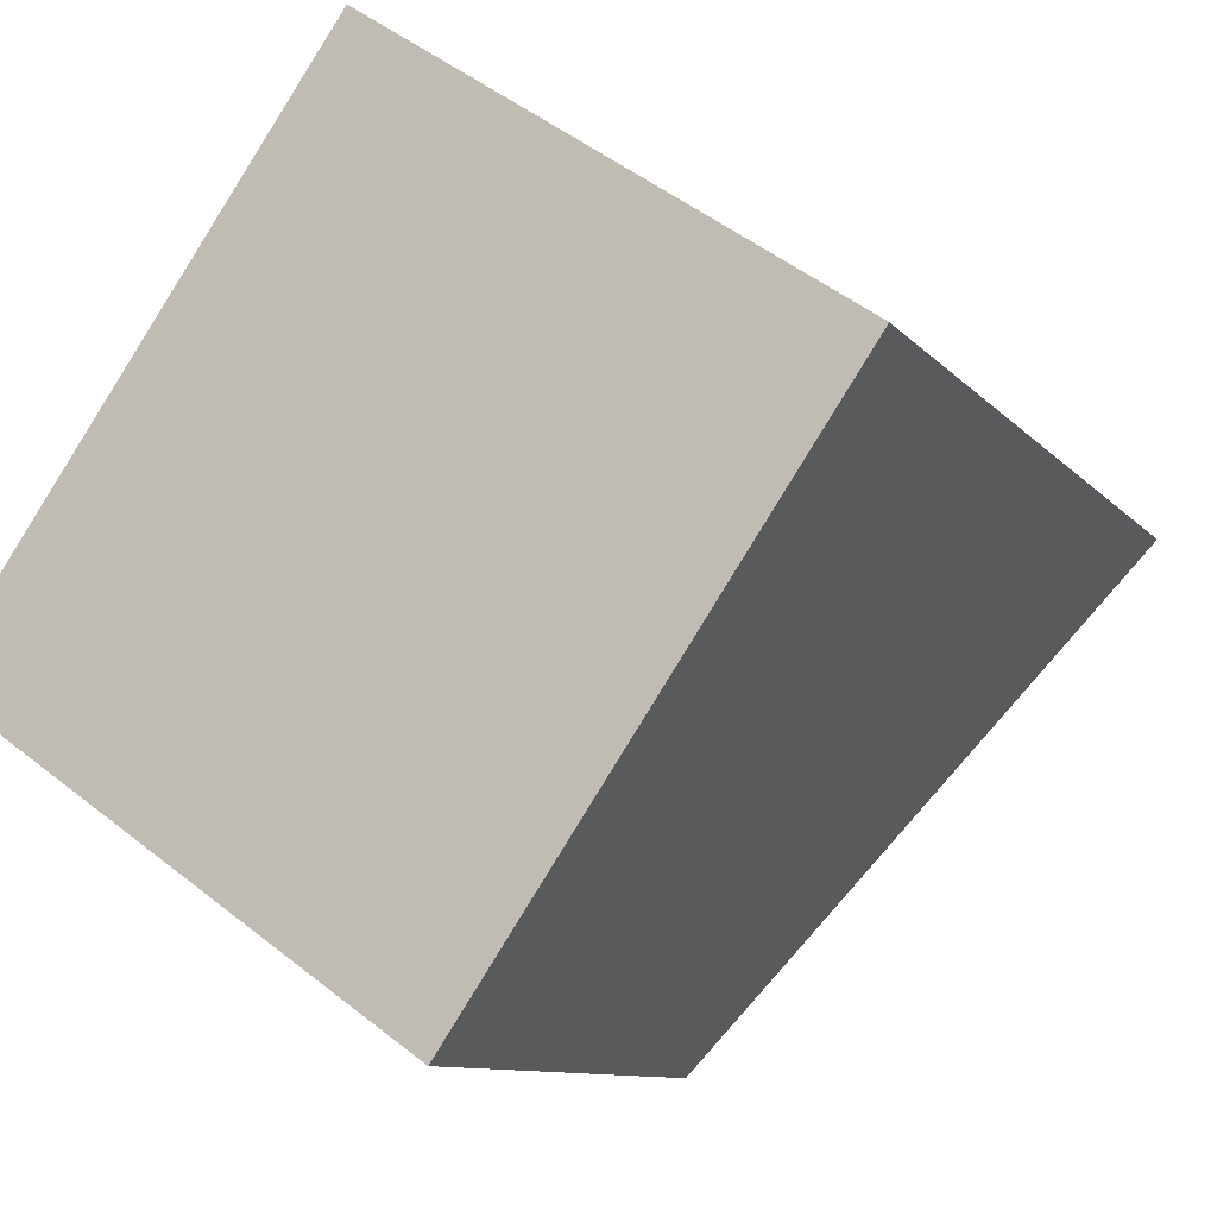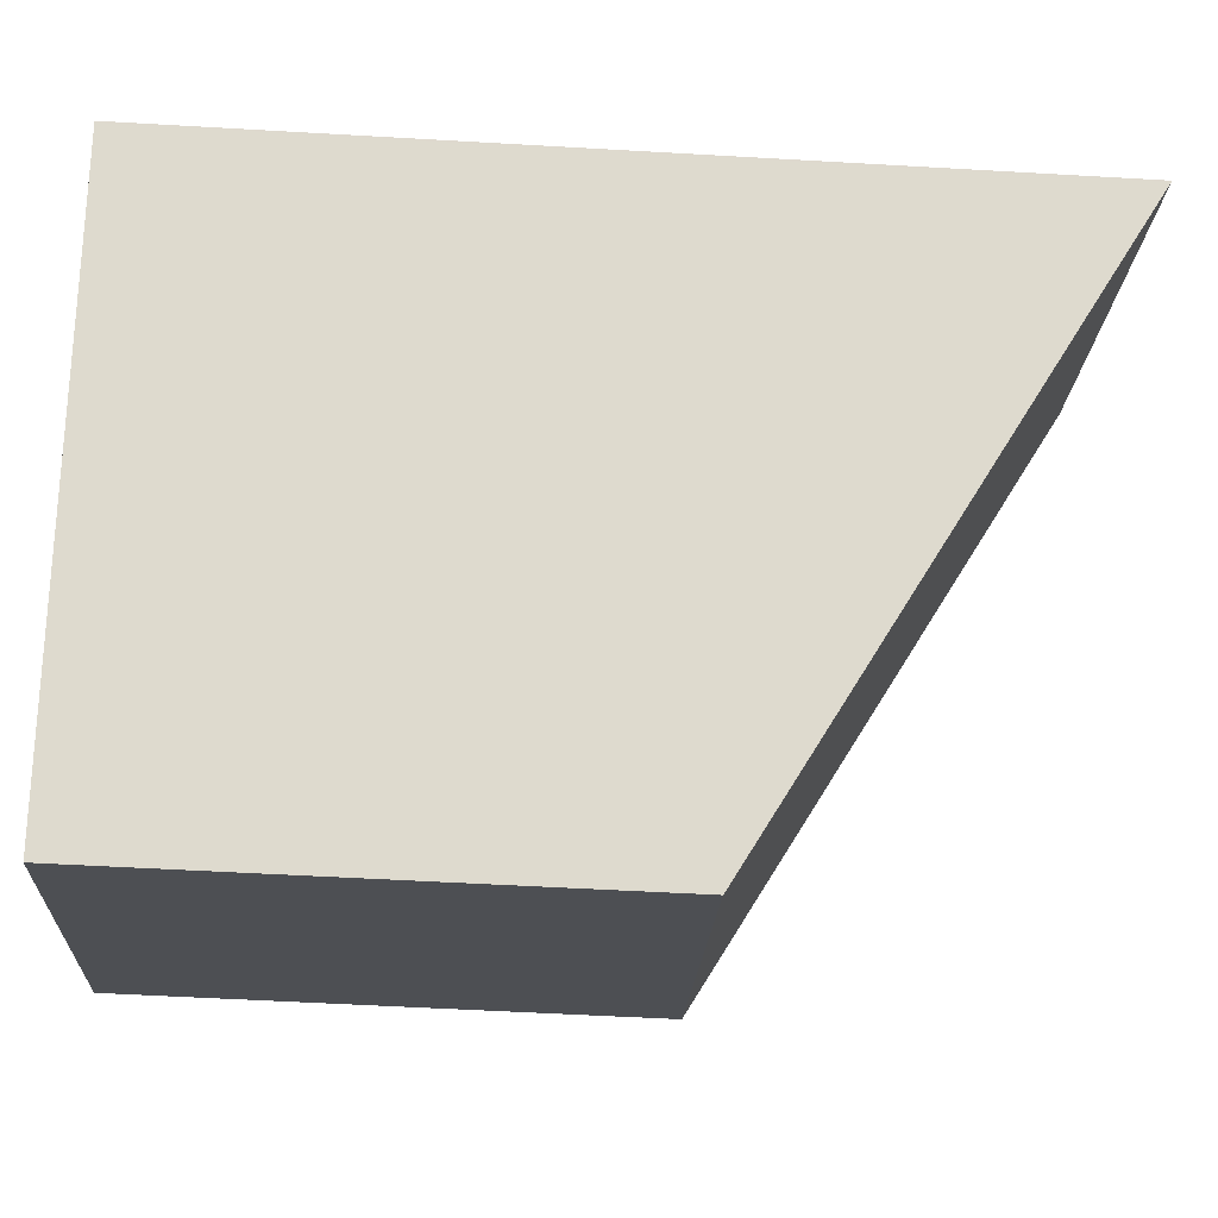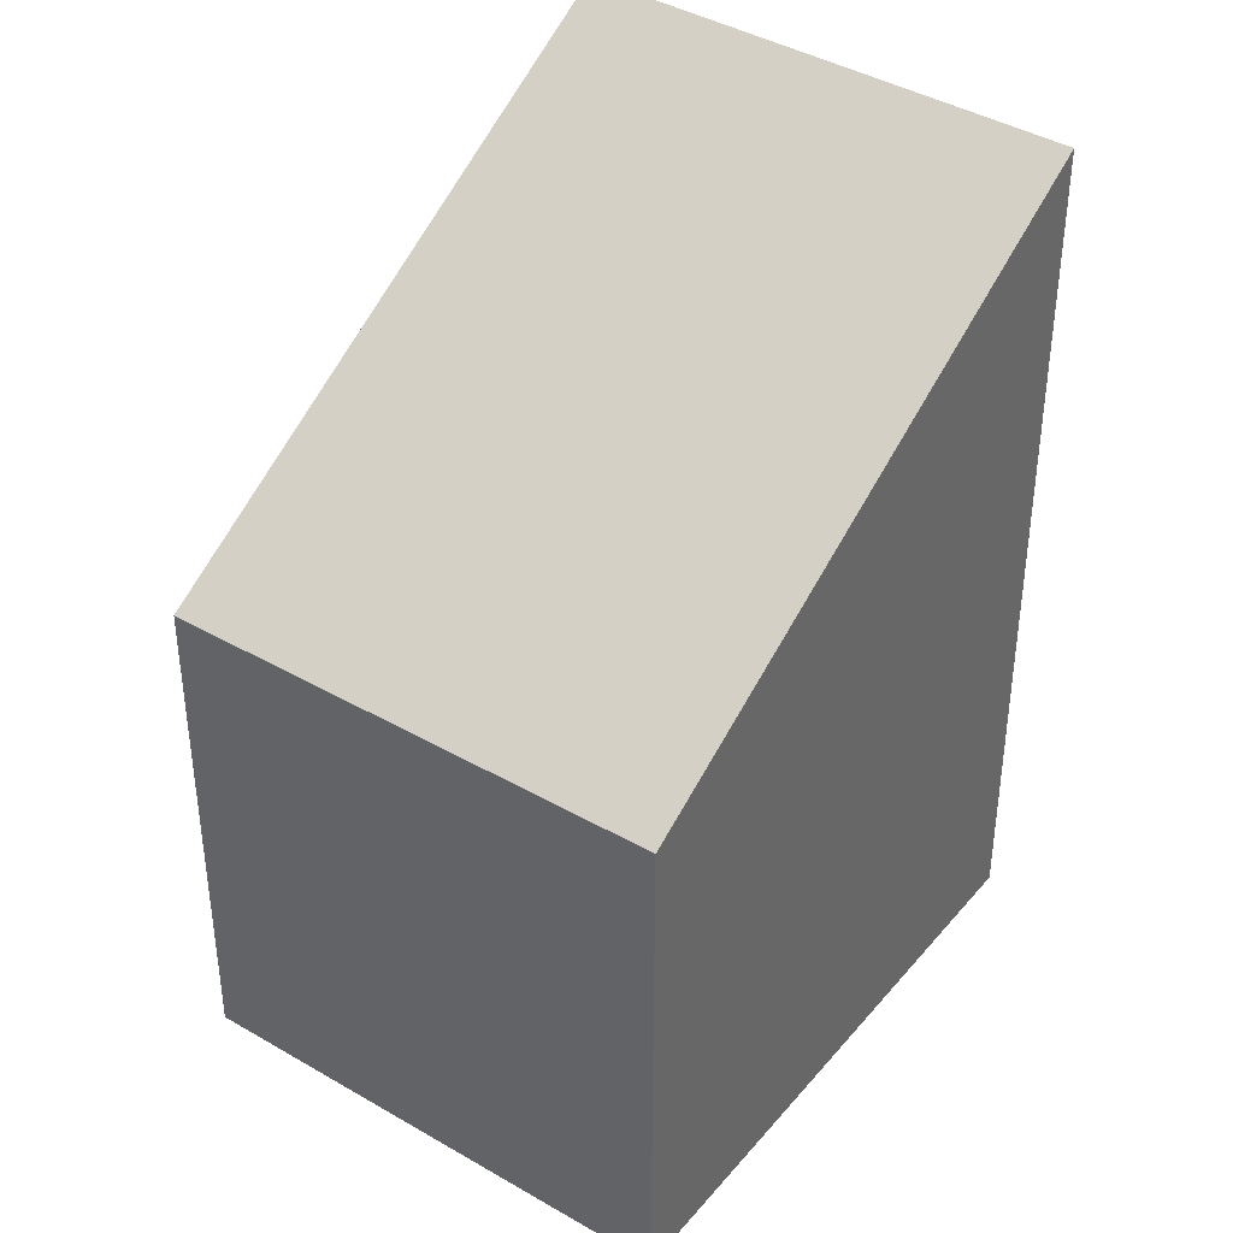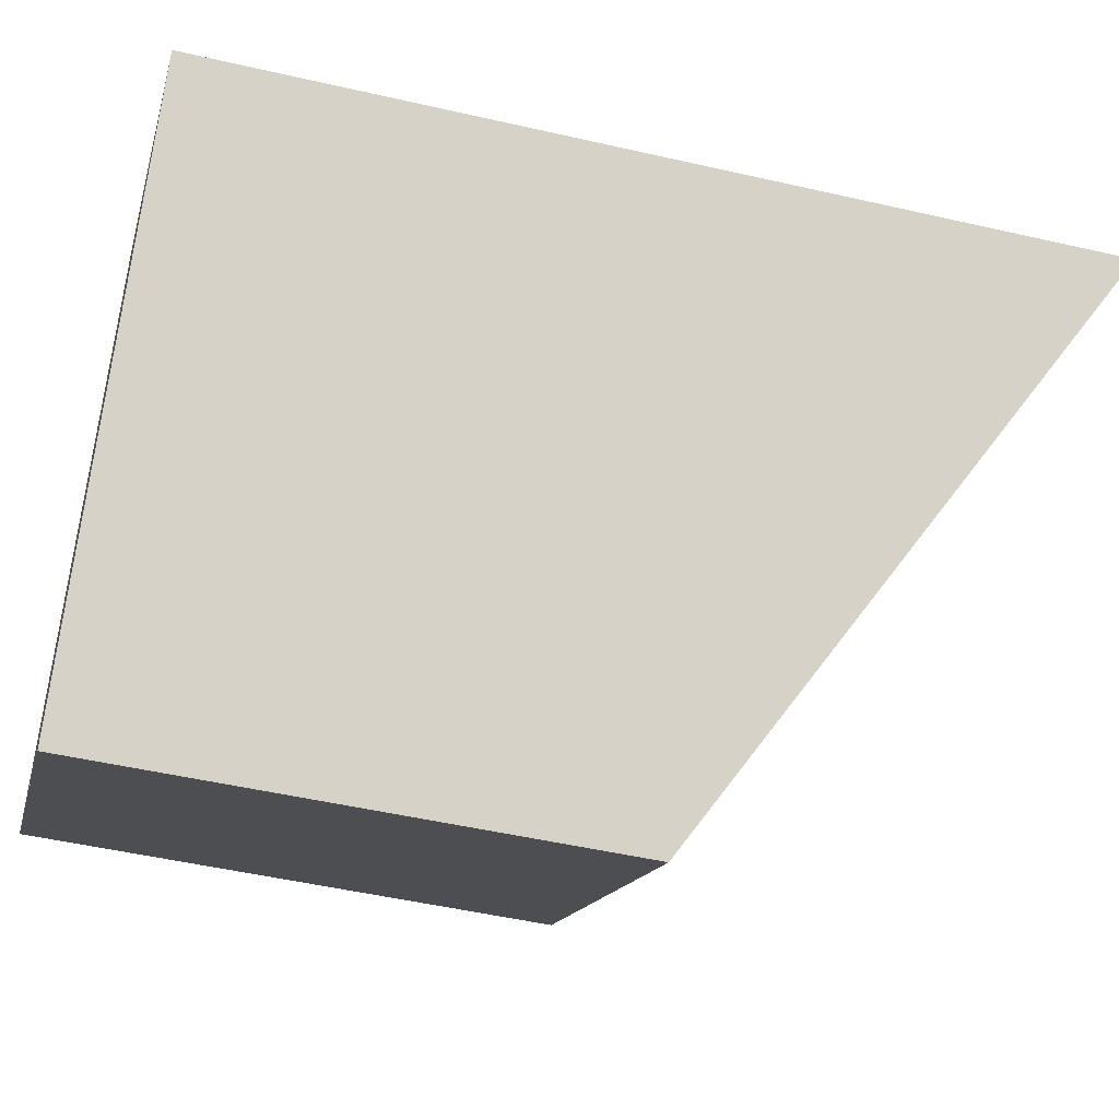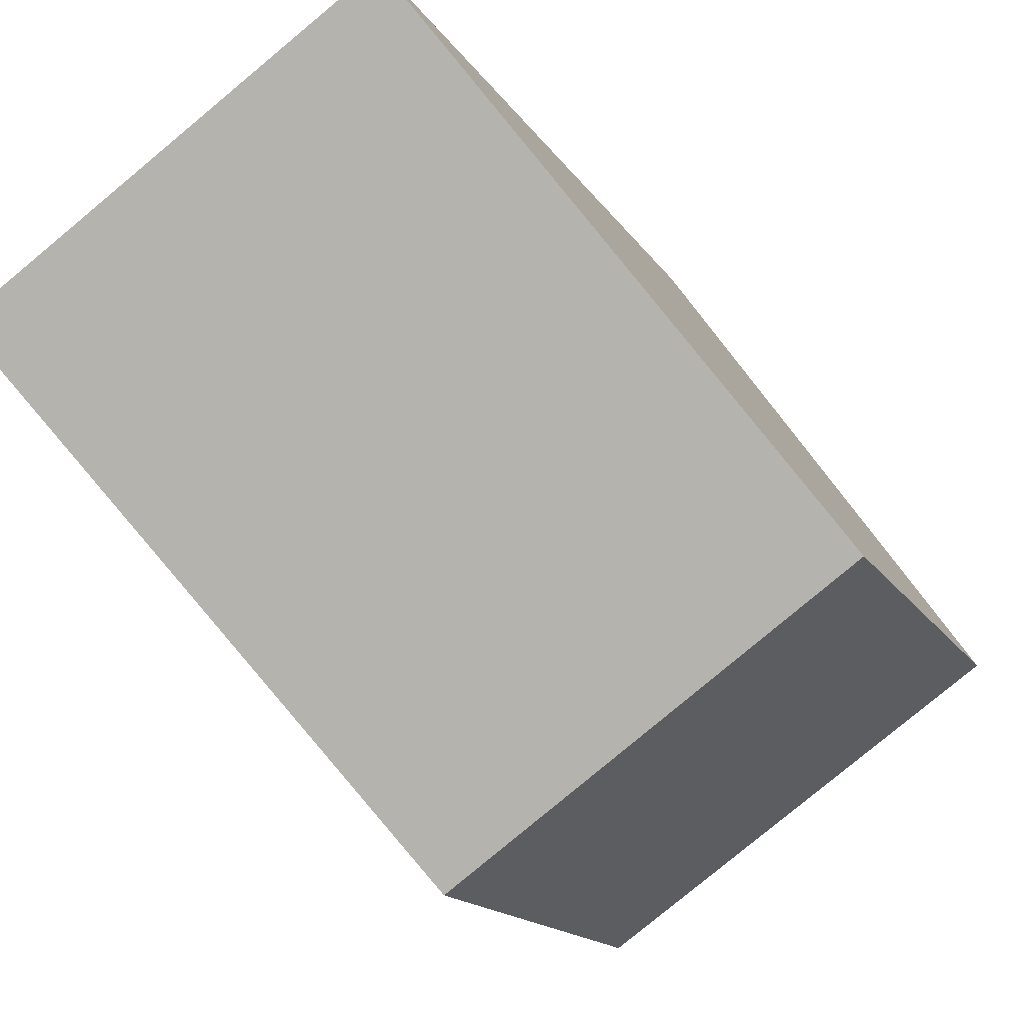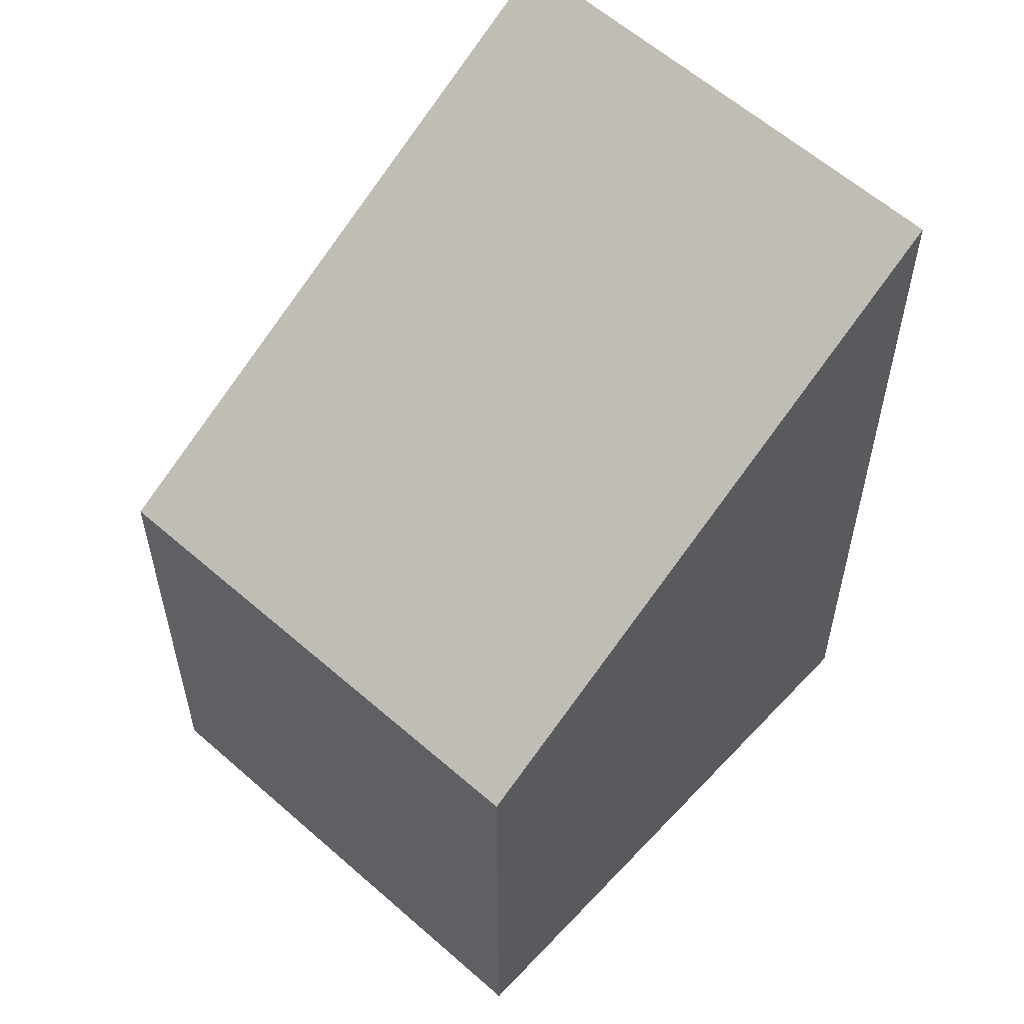
<metadata>
{"format":"obj","ext":"obj","renderer":"f3d","projection":"perspective","resolution":1024,"background":"white","views":[{"elev":-9.4,"azim":-158.3,"up":"+Y"},{"elev":-52.7,"azim":-93.6,"up":"+Y"},{"elev":40.6,"azim":70.6,"up":"+Z"},{"elev":-48.7,"azim":-104.4,"up":"+Y"},{"elev":-15.1,"azim":20.8,"up":"+Y"},{"elev":58.6,"azim":77.3,"up":"+Z"}]}
</metadata>
<code>
v -1170 -700.7 2.16
v -1171 -698.6 3.617
v -1170 -697.4 3.629
v -1168 -699.4 2.187
v -1170 -697.4 3.625
v -1171 -698.6 3.613
v -1171 -698.6 3.613
v -1170 -700.6 2.16
v -1171 -698.6 3.617
v -1170 -700.6 2.197
v -1168 -699.4 2.225
v -1170 -700.6 2.197
v -1170 -697.4 3.625
v -1168 -699.4 2.224
v -1168 -699.5 2.187
v -1170 -697.4 3.629
v -1170 -700.6 2.197
v -1170 -700.7 2.16
v -1170 -700.7 -4.441e-16
v -1170 -700.6 0
v -1171 -698.6 3.617
v -1171 -698.6 3.617
v -1171 -698.6 0
v -1171 -698.6 -4.441e-16
v -1170 -697.4 3.625
v -1170 -697.4 3.629
v -1170 -697.4 -4.441e-16
v -1170 -697.4 4.441e-16
v -1168 -699.5 2.187
v -1168 -699.4 2.187
v -1168 -699.4 0
v -1168 -699.5 0
v -1168 -699.4 2.225
v -1170 -697.4 3.625
v -1170 -697.4 4.441e-16
v -1168 -699.4 0
v -1171 -698.6 3.617
v -1171 -698.6 3.613
v -1171 -698.6 4.441e-16
v -1171 -698.6 0
v -1170 -700.7 2.16
v -1170 -700.6 2.16
v -1170 -700.6 0
v -1170 -700.7 -4.441e-16
v -1170 -697.4 3.629
v -1171 -698.6 3.617
v -1171 -698.6 -4.441e-16
v -1170 -697.4 0
v -1168 -699.4 2.187
v -1168 -699.4 2.225
v -1168 -699.4 0
v -1168 -699.4 0
v -1171 -698.6 3.613
v -1170 -700.6 2.197
v -1170 -700.6 0
v -1171 -698.6 4.441e-16
v -1170 -700.6 2.16
v -1168 -699.5 2.187
v -1168 -699.5 0
v -1170 -700.6 0
v -1170 -697.4 3.629
v -1170 -697.4 3.629
v -1170 -697.4 0
v -1170 -697.4 -4.441e-16
v -1170 -700.7 0
v -1171 -698.6 0
v -1170 -697.4 0
v -1168 -699.4 0
f 7 6 2 9
f 10 8 1 12
f 15 8 10 14
f 13 7 9 16
f 14 10 7 13
f 12 6 7 10
f 13 5 11 14
f 14 11 4 15
f 16 3 5 13
f 18 19 20 17
f 22 23 24 21
f 26 27 28 25
f 30 31 32 29
f 34 35 36 33
f 38 39 40 37
f 42 43 44 41
f 46 47 48 45
f 50 51 52 49
f 54 55 56 53
f 58 59 60 57
f 62 63 64 61
f 66 67 68 65

</code>
